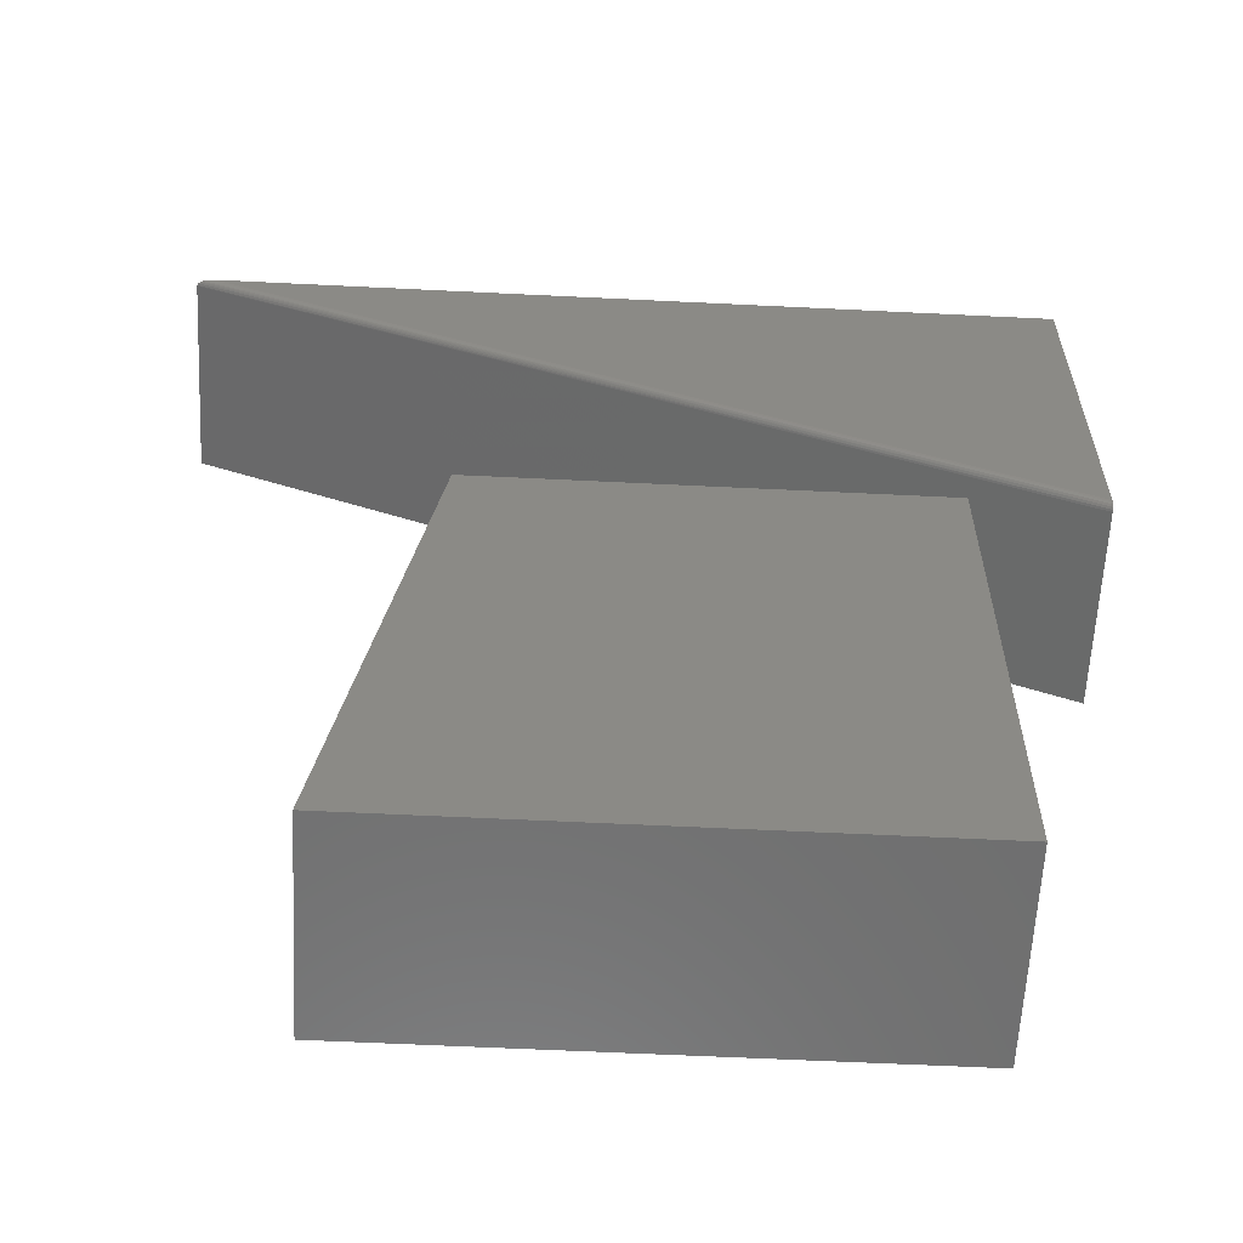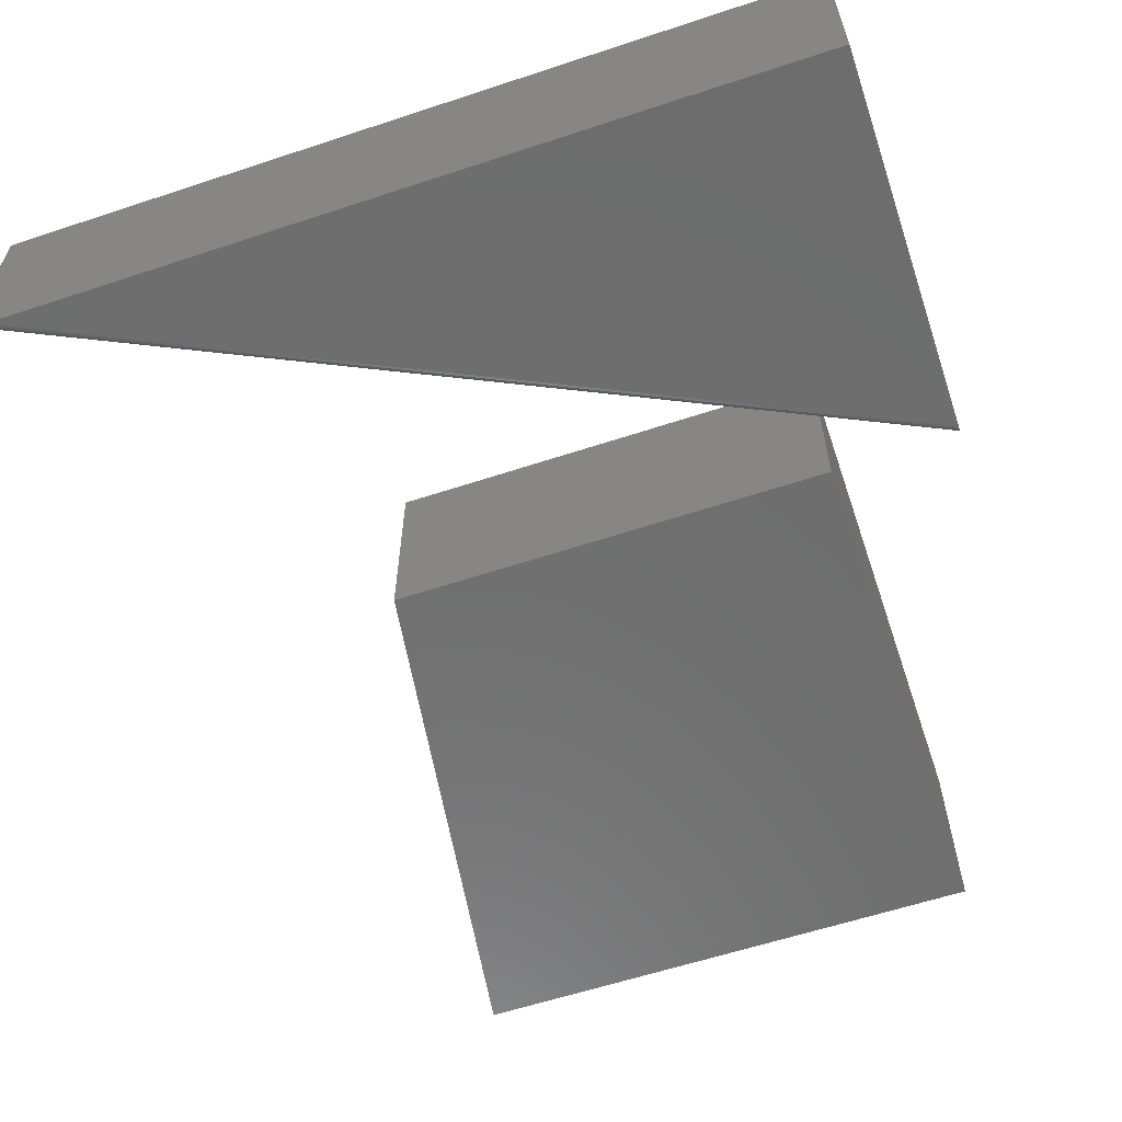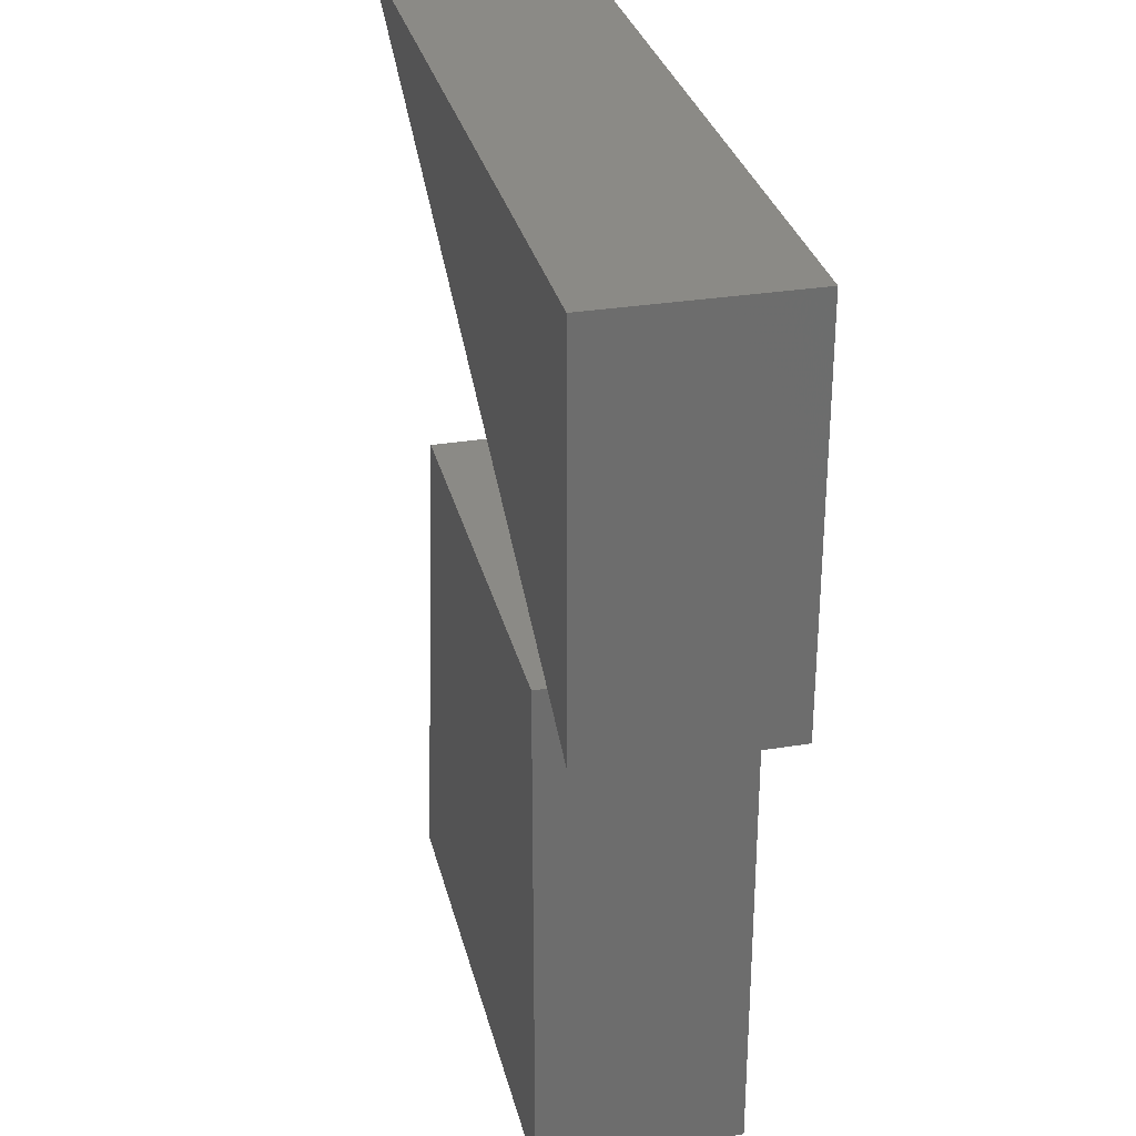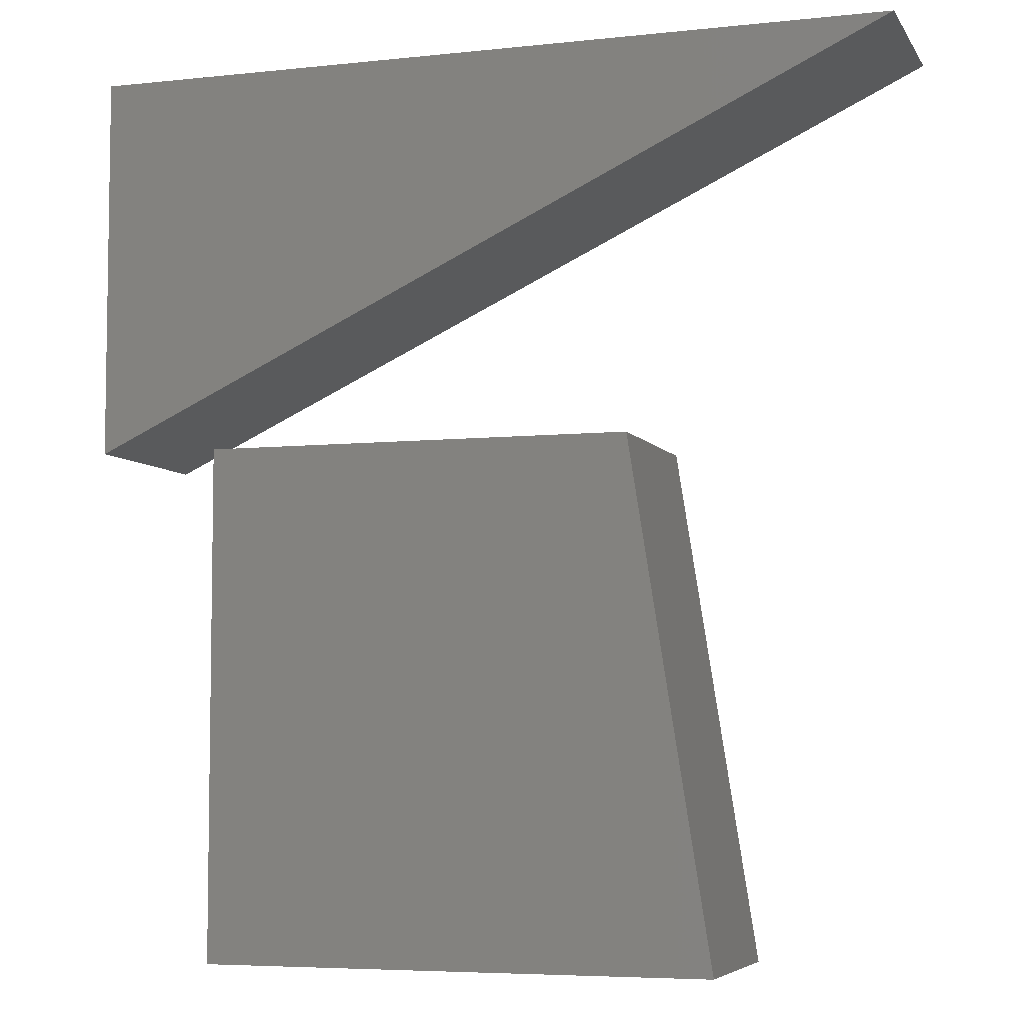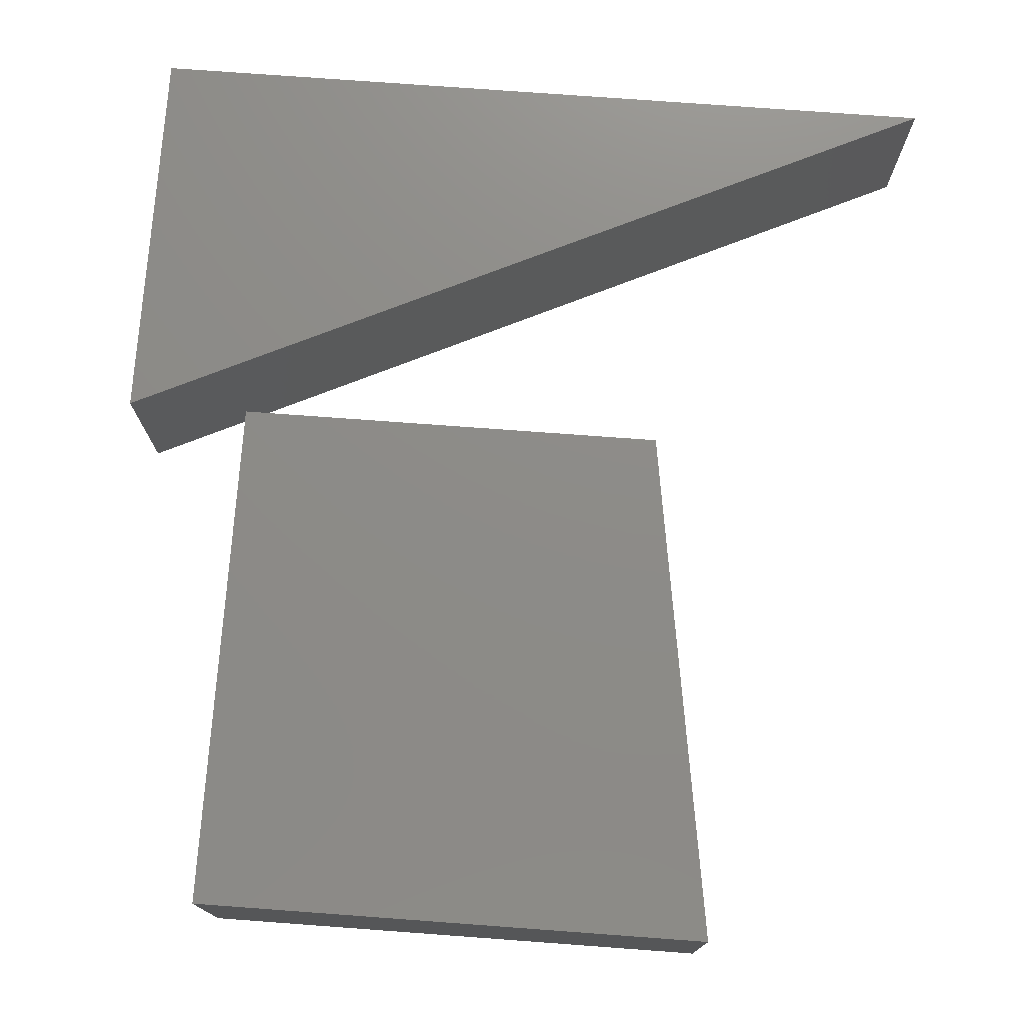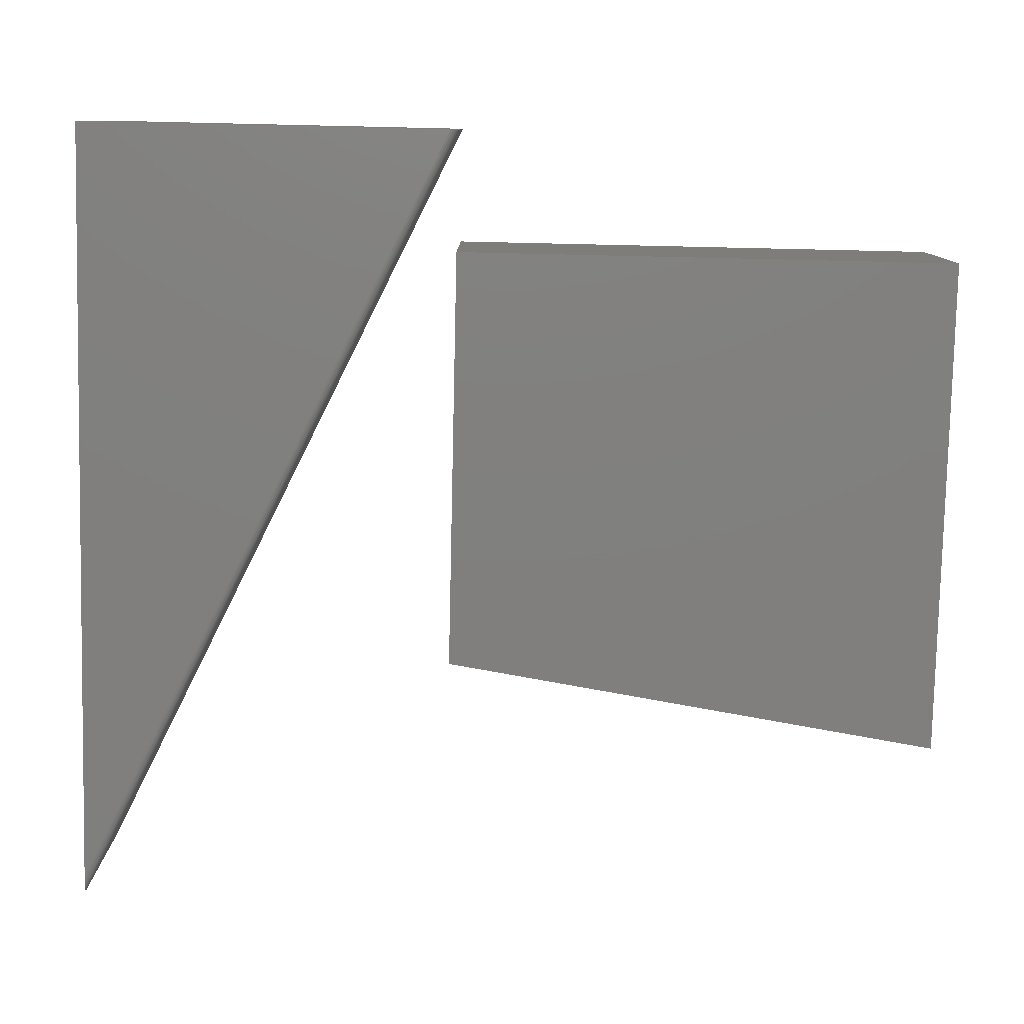
<metadata>
{"format":"stl","ext":"stl","renderer":"f3d","projection":"perspective","resolution":1024,"background":"white","views":[{"elev":-60.4,"azim":177.1,"up":"+Y"},{"elev":-60.1,"azim":-161.3,"up":"+Z"},{"elev":30.5,"azim":-103.3,"up":"+Y"},{"elev":-5.8,"azim":18.1,"up":"+Y"},{"elev":75.3,"azim":4.2,"up":"+Z"},{"elev":-79.8,"azim":-91.3,"up":"+Z"}]}
</metadata>
<code>
# stl→obj: 26 verts, 44 faces
v -0.1328 0.008645 0
v -0.1328 0.4182 0
v 0.7318 0.4182 0
v -0.1328 0 0.007812
v -0.1328 0.00353 0.001514
v -0.1328 0.0003885 0.005497
v -0.1328 0.001605 0.003278
v -0.1328 0 0.2109
v -0.1328 0.4182 0.2109
v -0.1328 0.005961 0.0003861
v 0.75 0.4182 0.007812
v 0.7498 0.4182 0.0068
v 0.7484 0.4182 0.004593
v 0.75 0.4182 0.2109
v 0.7469 0.4182 0.003429
v 0.7449 0.4182 0.002409
v 0.7427 0.4182 0.001553
v 0.7374 0.4182 0.0003895
v 0 -0.5547 0.2109
v 0.5547 -0.5547 0.2109
v 2.776e-17 0 0.2109
v 0.4671 -1.11e-16 0.2109
v 0 -0.5547 0
v 2.776e-17 0 0
v 0.5547 -0.5547 0
v 0.4671 -1.11e-16 0
f 1 2 3
f 4 5 6
f 5 7 6
f 8 9 2
f 8 2 1
f 8 1 10
f 8 10 5
f 8 5 4
f 11 12 13
f 14 11 13
f 14 13 15
f 14 15 16
f 9 14 16
f 9 16 17
f 9 17 18
f 9 18 3
f 9 3 2
f 8 4 14
f 14 4 11
f 4 12 11
f 4 6 12
f 1 18 10
f 1 3 18
f 10 18 17
f 10 17 5
f 5 17 16
f 5 16 7
f 7 16 15
f 7 15 13
f 7 13 6
f 6 13 12
f 8 14 9
f 19 20 21
f 21 20 22
f 23 24 25
f 25 24 26
f 21 24 19
f 19 24 23
f 22 26 21
f 21 26 24
f 20 25 22
f 22 25 26
f 19 23 20
f 20 23 25

</code>
